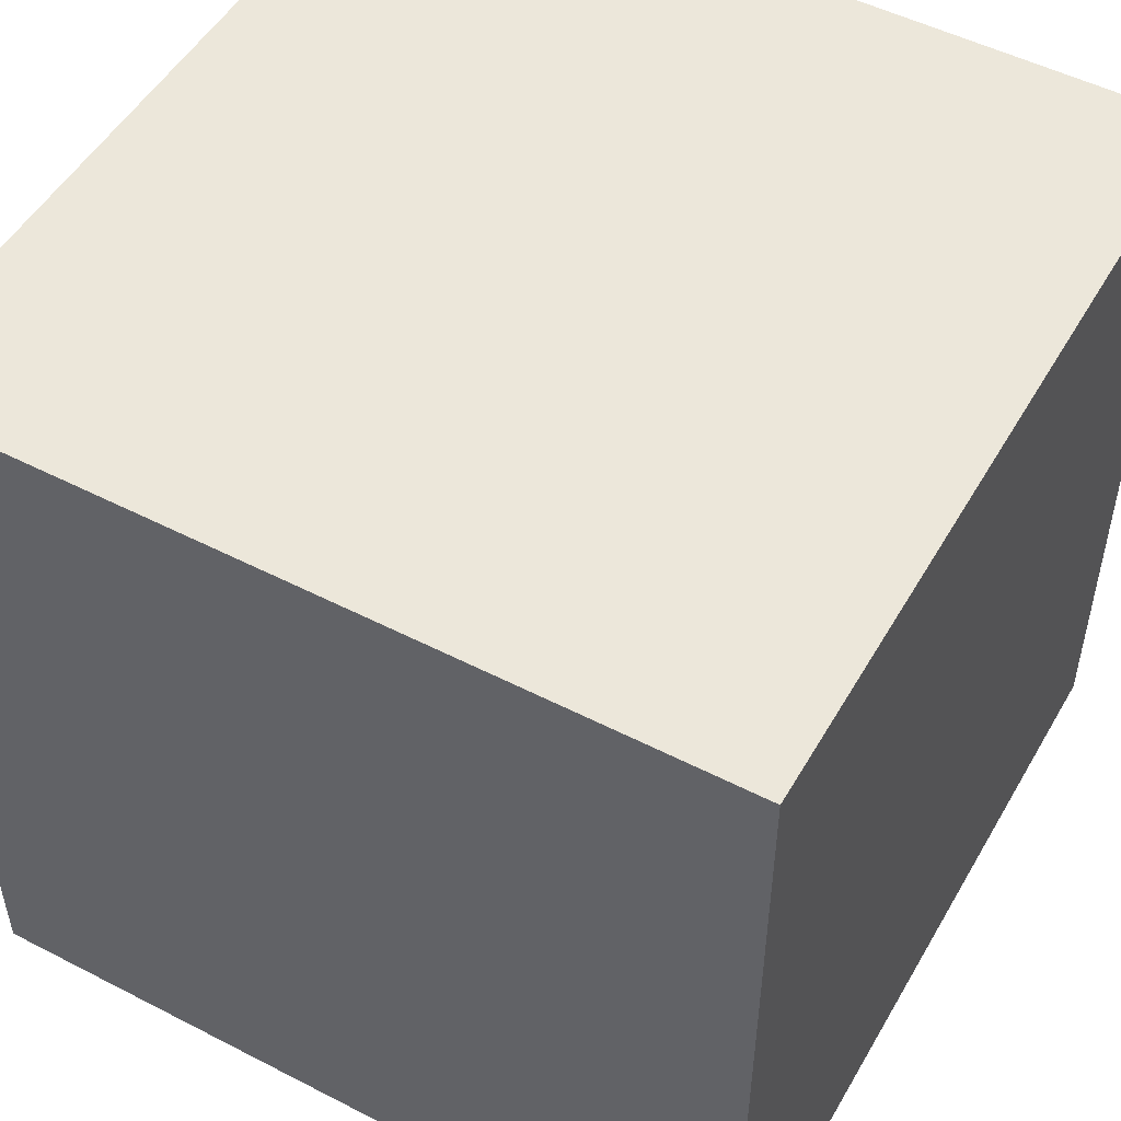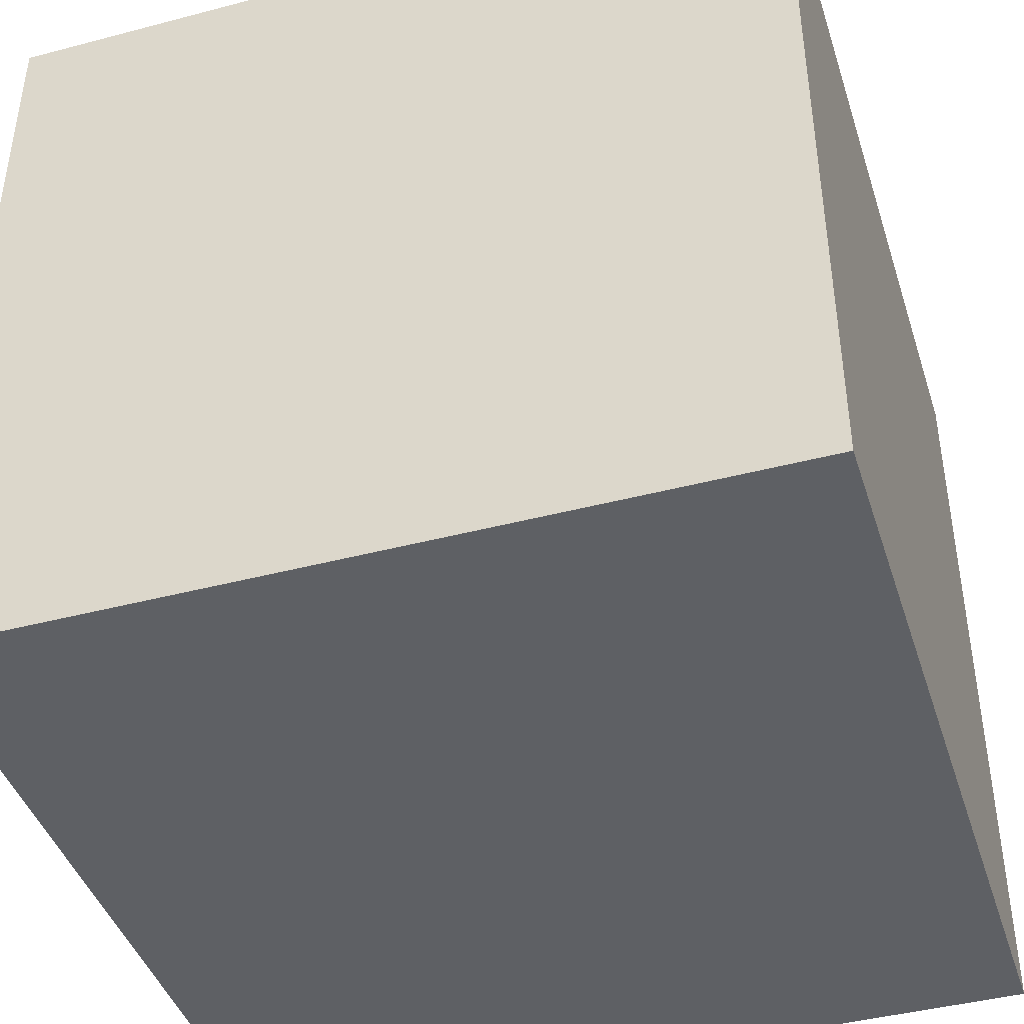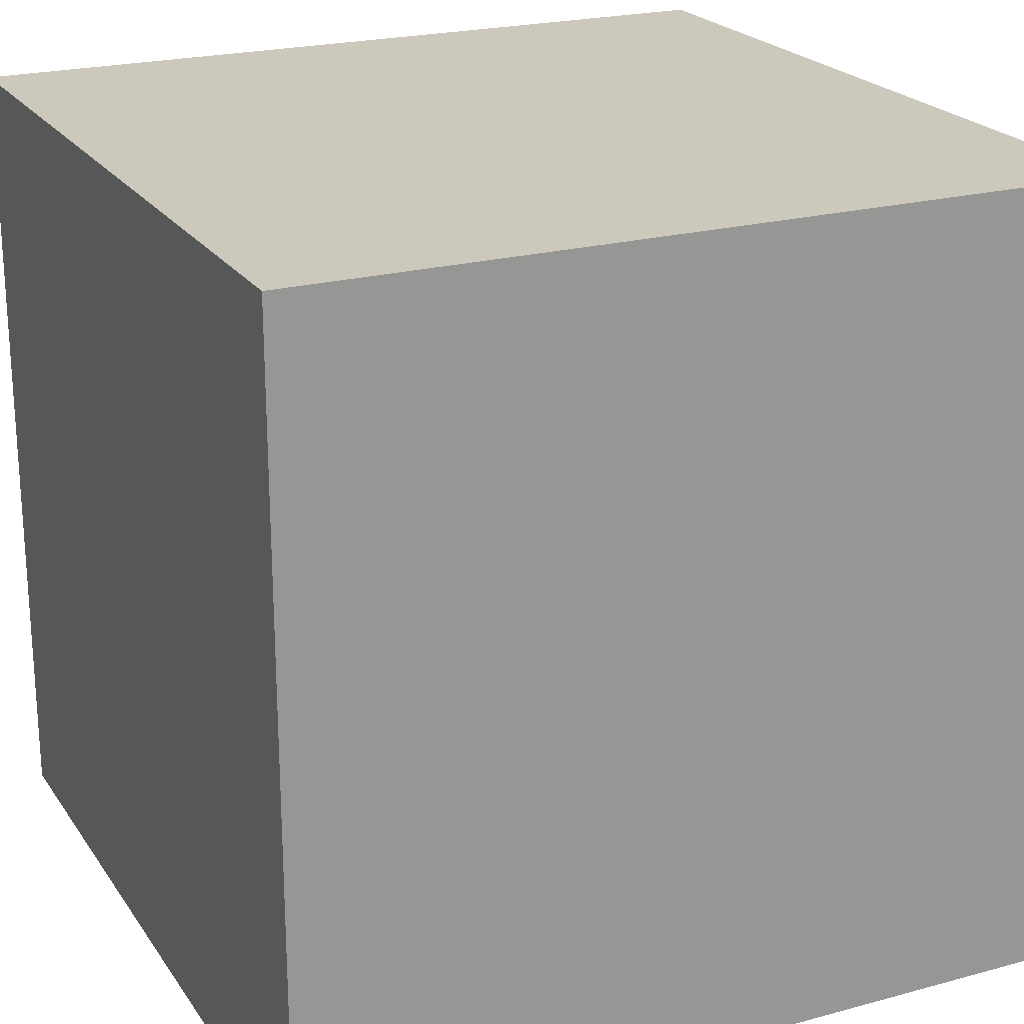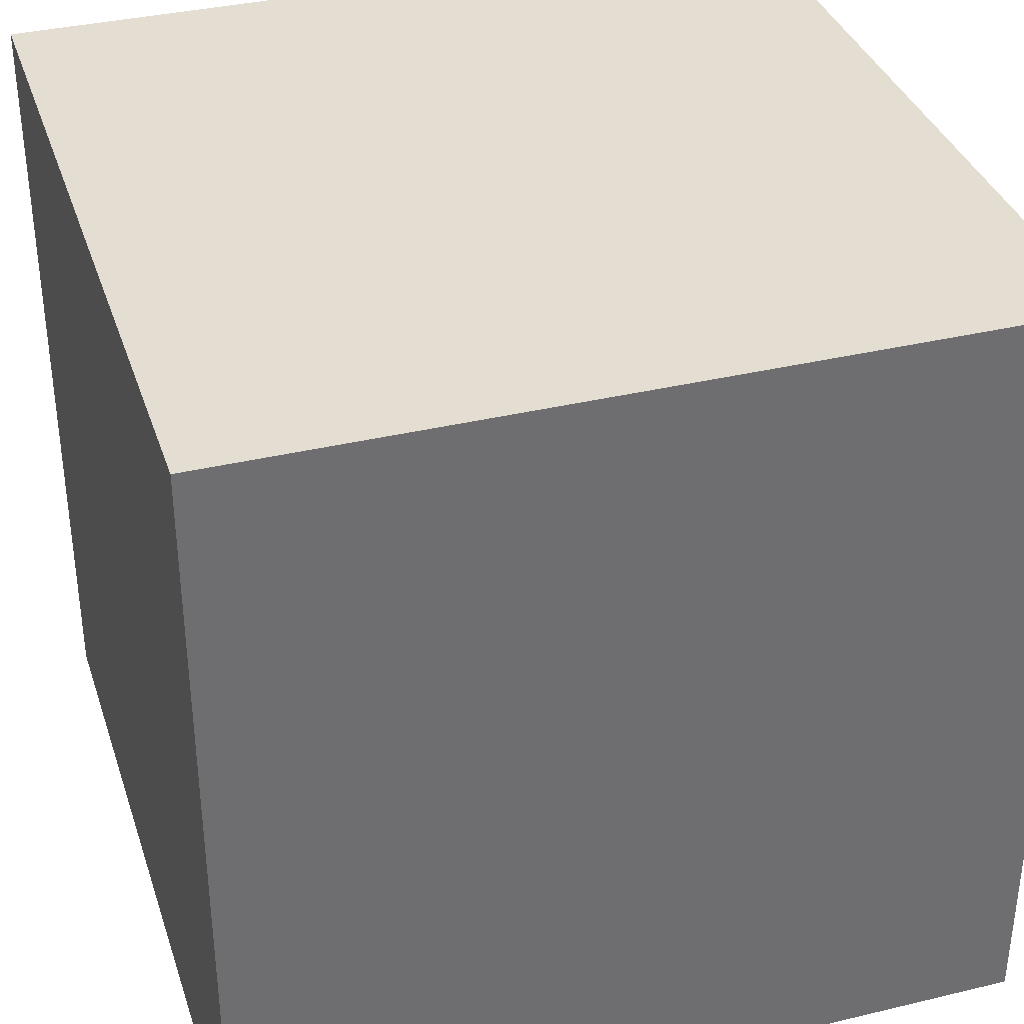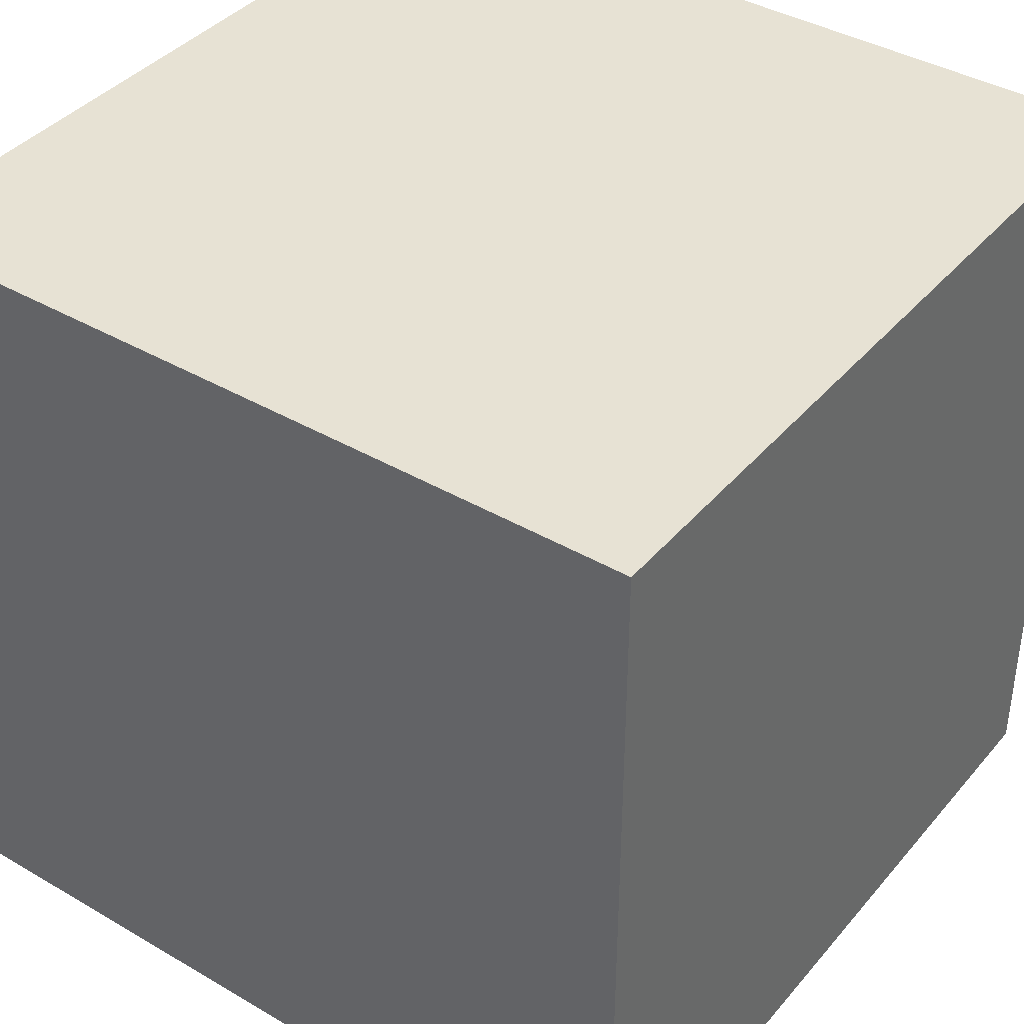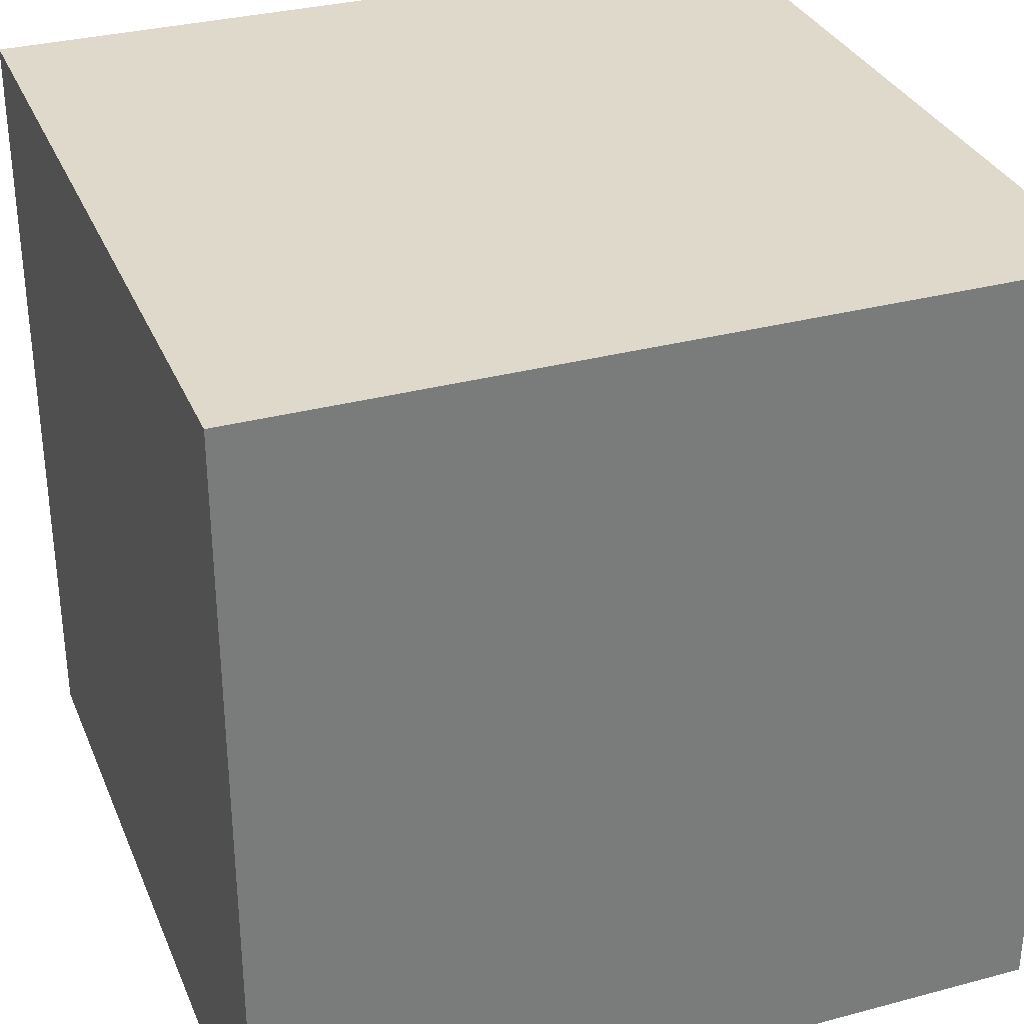
<metadata>
{"format":"obj","ext":"obj","renderer":"f3d","projection":"perspective","resolution":1024,"background":"white","views":[{"elev":50.9,"azim":-60.7,"up":"+Y"},{"elev":-42.8,"azim":17.4,"up":"+Y"},{"elev":22.2,"azim":154.8,"up":"+Y"},{"elev":36.0,"azim":72.6,"up":"+Y"},{"elev":39.7,"azim":35.9,"up":"+Z"},{"elev":32.3,"azim":159.6,"up":"+Z"}]}
</metadata>
<code>
g all
v -10 -10 -10
v 10 -10 -10
v -10 10 -10
v 10 10 -10
v -10 -10 10
v 10 -10 10
v -10 10 10
v 10 10 10
f 7 5 8
f 5 6 8
f 8 6 4
f 6 2 4
f 7 8 3
f 8 4 3
f 3 1 7
f 1 5 7
f 5 1 6
f 1 2 6
f 4 2 3
f 2 1 3

</code>
